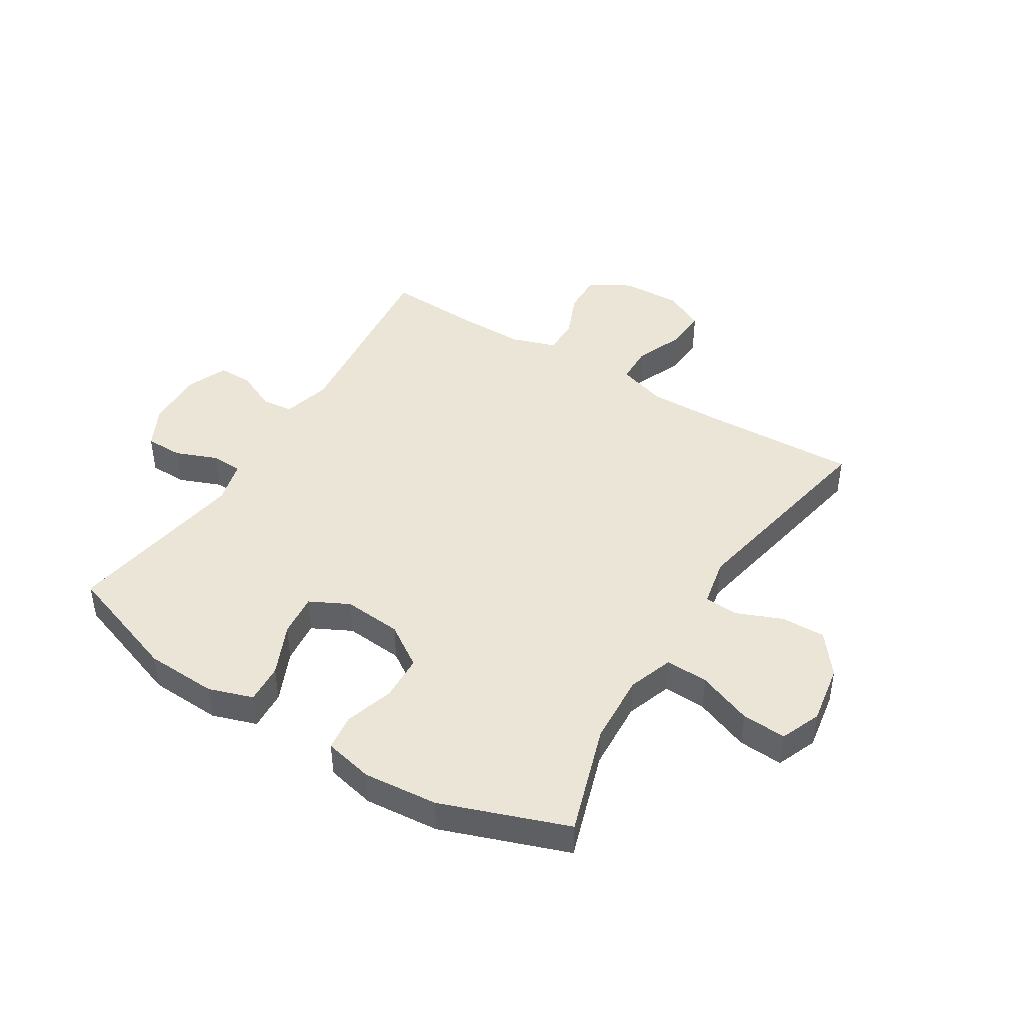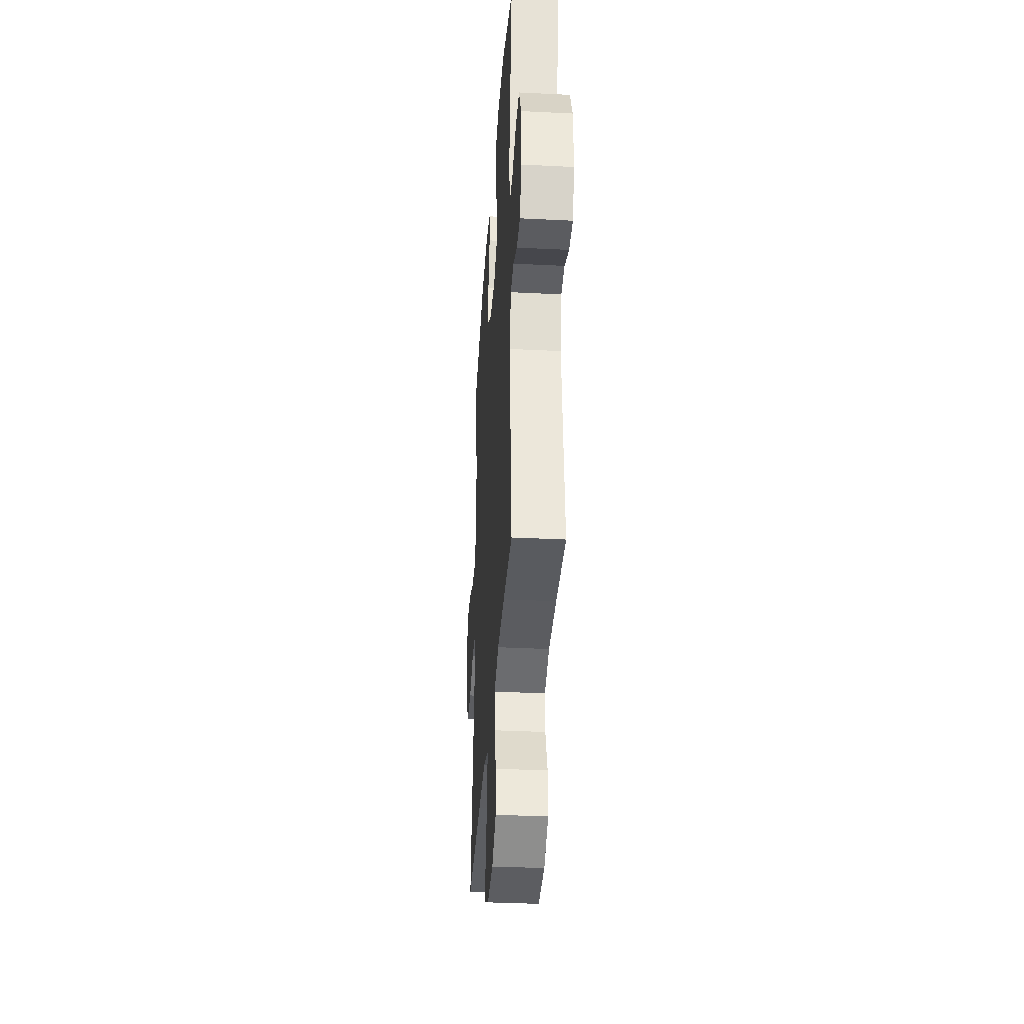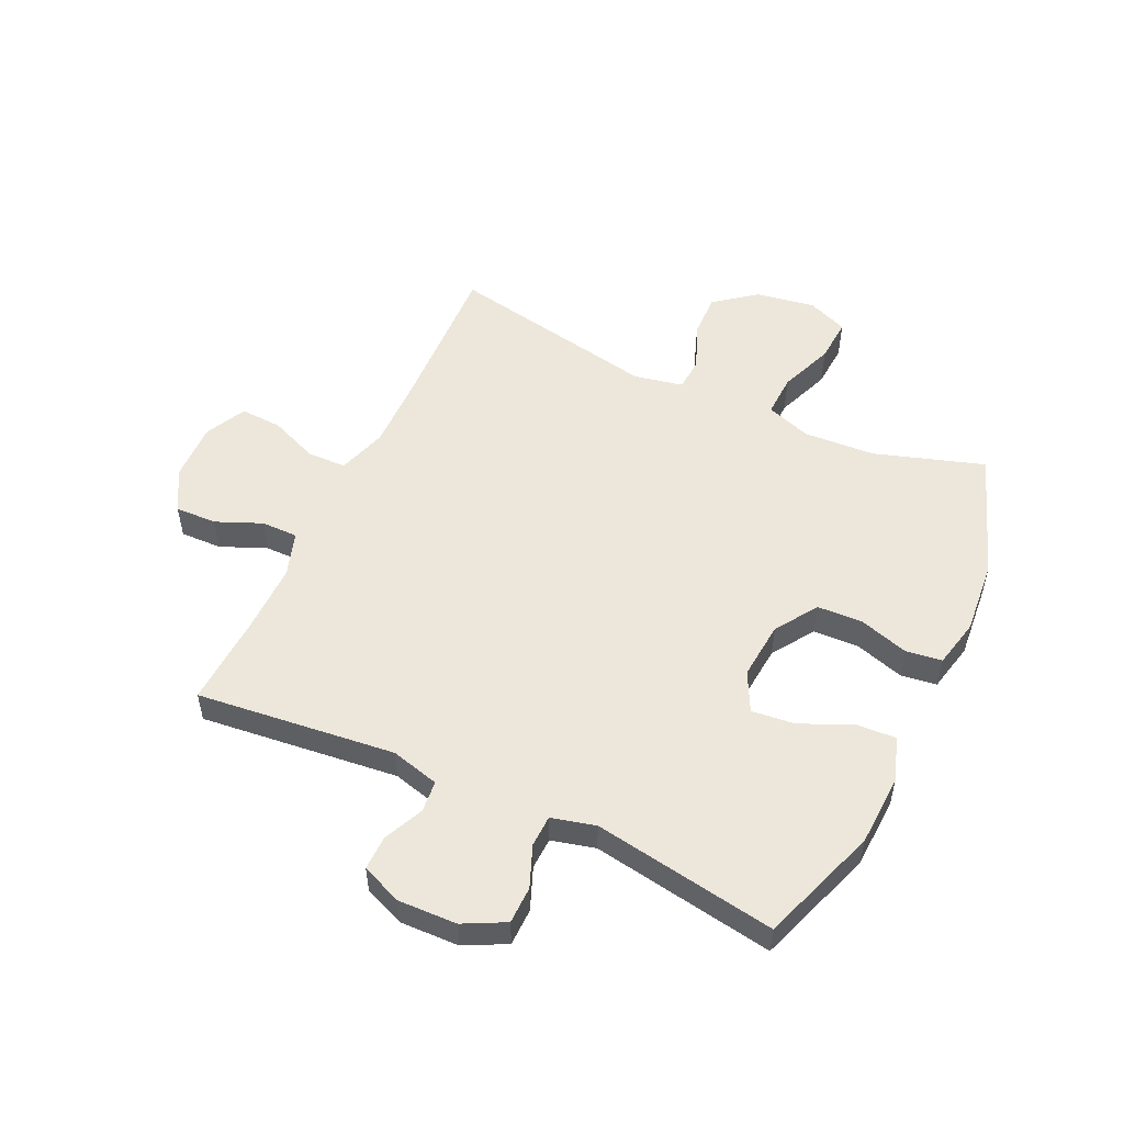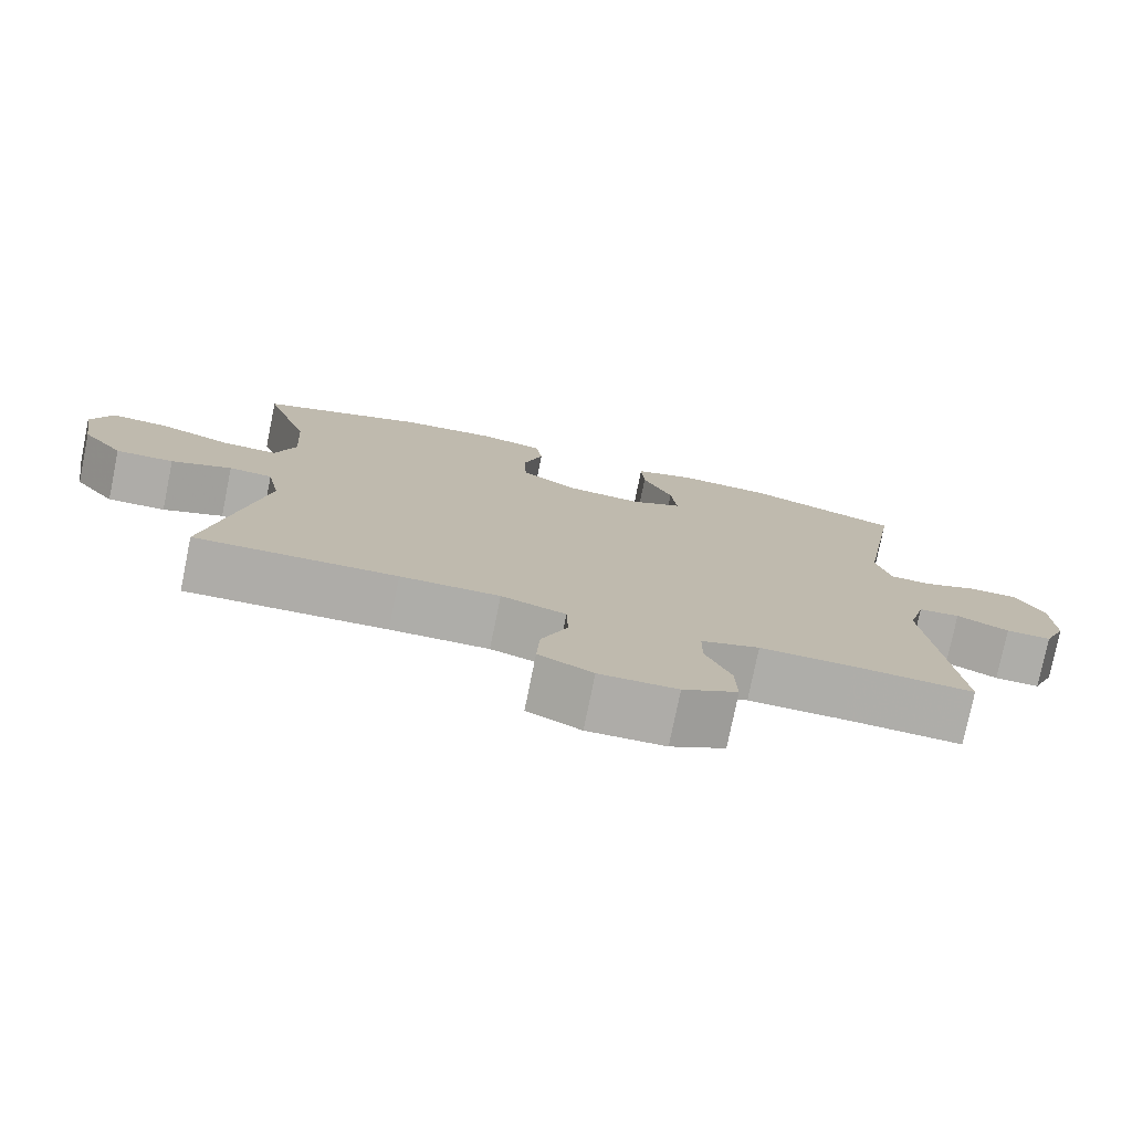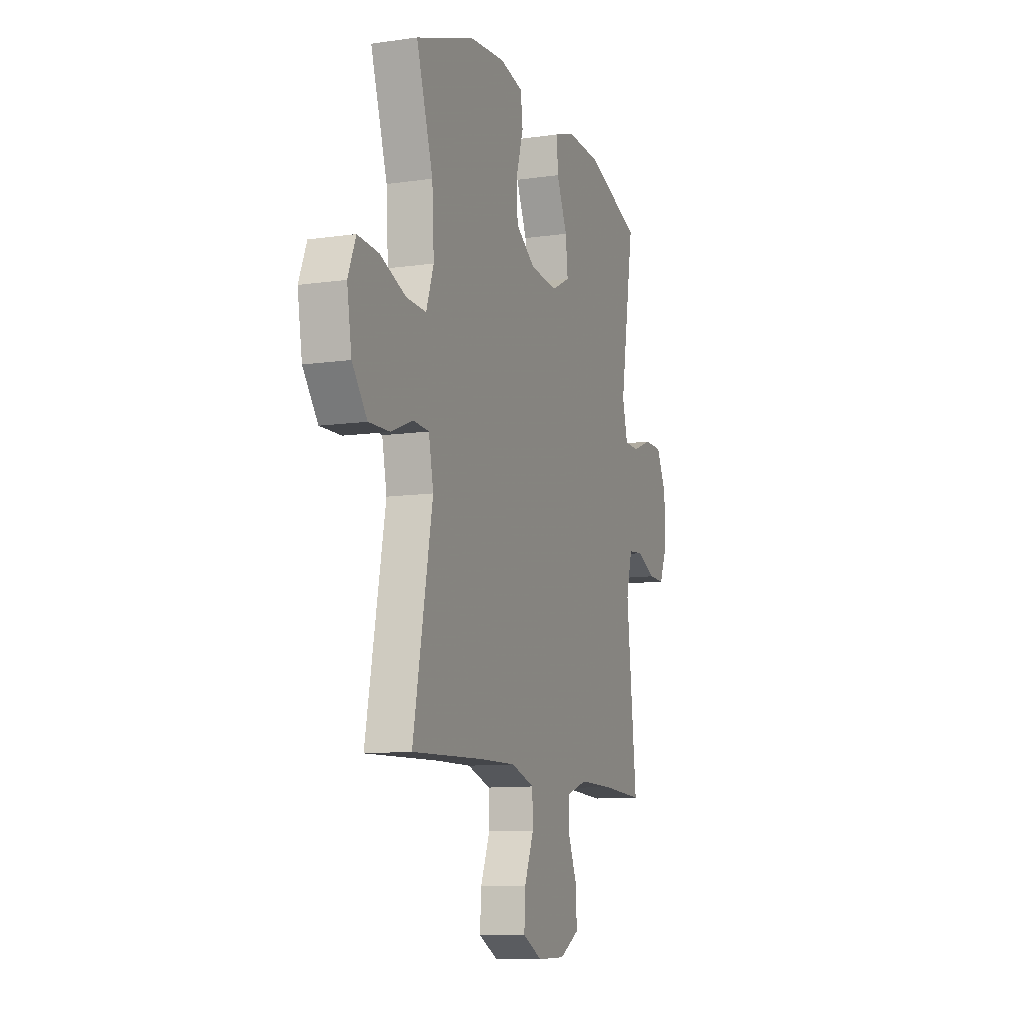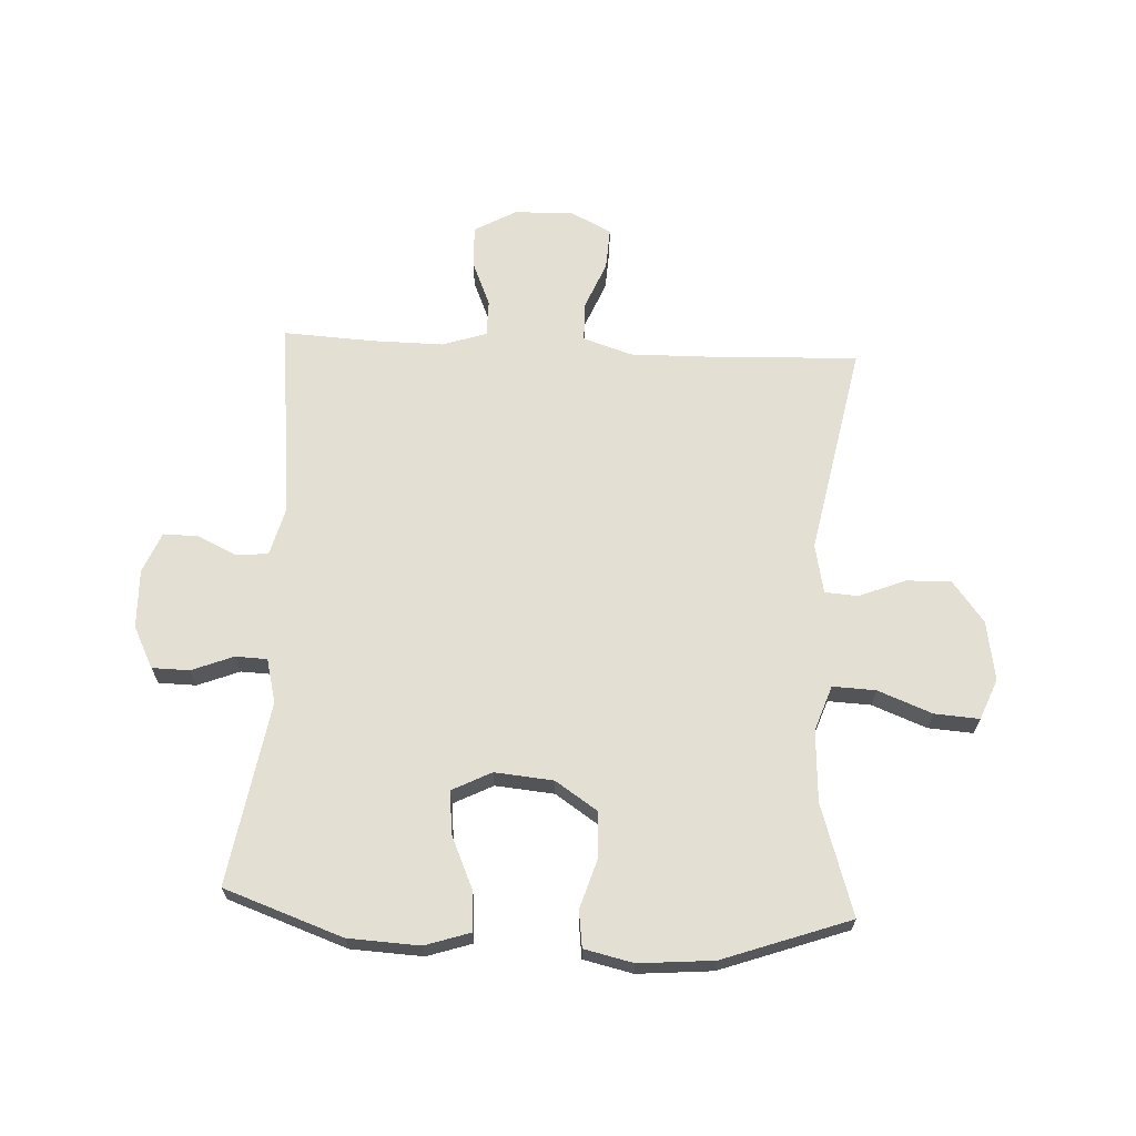
<metadata>
{"format":"obj","ext":"obj","renderer":"f3d","projection":"perspective","resolution":1024,"background":"white","views":[{"elev":44.2,"azim":31.7,"up":"+Y"},{"elev":-35.4,"azim":-93.8,"up":"+Z"},{"elev":52.8,"azim":-65.0,"up":"+Y"},{"elev":-77.1,"azim":168.5,"up":"+Z"},{"elev":-10.3,"azim":110.1,"up":"+Z"},{"elev":66.5,"azim":2.9,"up":"+Y"}]}
</metadata>
<code>
v -0.5 0.07 0.5
v -0.298 0.07 0.571
v -0.176 0.07 0.577
v -0.1 0.07 0.552
v -0.104 0.07 0.484
v -0.143 0.07 0.396
v -0.151 0.07 0.322
v -0.084 0.07 0.288
v 0.016 0.07 0.297
v 0.088 0.07 0.345
v 0.091 0.07 0.423
v 0.065 0.07 0.507
v 0.073 0.07 0.569
v 0.157 0.07 0.588
v 0.284 0.07 0.577
v 0.5 0.07 0.5
v 0.44 0.07 0.312
v 0.433 0.07 0.19
v 0.46 0.07 0.113
v 0.533 0.07 0.116
v 0.626 0.07 0.152
v 0.702 0.07 0.157
v 0.73 0.07 0.088
v 0.713 0.07 -0.014
v 0.659 0.07 -0.084
v 0.583 0.07 -0.082
v 0.504 0.07 -0.05
v 0.447 0.07 -0.054
v 0.43 0.07 -0.138
v 0.5 0.07 -0.5
v 0.237 0.07 -0.49
v 0.108 0.07 -0.488
v 0.024 0.07 -0.515
v 0.022 0.07 -0.581
v 0.056 0.07 -0.664
v 0.06 0.07 -0.736
v -0.01 0.07 -0.771
v -0.111 0.07 -0.768
v -0.182 0.07 -0.728
v -0.18 0.07 -0.657
v -0.147 0.07 -0.578
v -0.147 0.07 -0.516
v -0.223 0.07 -0.491
v -0.344 0.07 -0.492
v -0.5 0.07 -0.5
v -0.463 0.07 -0.16
v -0.485 0.07 -0.077
v -0.539 0.07 -0.072
v -0.607 0.07 -0.103
v -0.666 0.07 -0.104
v -0.695 0.07 -0.035
v -0.692 0.07 0.066
v -0.656 0.07 0.137
v -0.592 0.07 0.138
v -0.521 0.07 0.11
v -0.467 0.07 0.112
v -0.448 0.07 0.187
v -0.5 0 0.5
v -0.298 0 0.571
v -0.176 0 0.577
v -0.1 0 0.552
v -0.104 0 0.484
v -0.143 0 0.396
v -0.151 0 0.322
v -0.084 0 0.288
v 0.016 0 0.297
v 0.088 0 0.345
v 0.091 0 0.423
v 0.065 0 0.507
v 0.073 0 0.569
v 0.157 0 0.588
v 0.284 0 0.577
v 0.5 0 0.5
v 0.44 0 0.312
v 0.433 0 0.19
v 0.46 0 0.113
v 0.533 0 0.116
v 0.626 0 0.152
v 0.702 0 0.157
v 0.73 0 0.088
v 0.713 0 -0.014
v 0.659 0 -0.084
v 0.583 0 -0.082
v 0.504 0 -0.05
v 0.447 0 -0.054
v 0.43 0 -0.138
v 0.5 0 -0.5
v 0.237 0 -0.49
v 0.108 0 -0.488
v 0.024 0 -0.515
v 0.022 0 -0.581
v 0.056 0 -0.664
v 0.06 0 -0.736
v -0.01 0 -0.771
v -0.111 0 -0.768
v -0.182 0 -0.728
v -0.18 0 -0.657
v -0.147 0 -0.578
v -0.147 0 -0.516
v -0.223 0 -0.491
v -0.344 0 -0.492
v -0.5 0 -0.5
v -0.463 0 -0.16
v -0.485 0 -0.077
v -0.539 0 -0.072
v -0.607 0 -0.103
v -0.666 0 -0.104
v -0.695 0 -0.035
v -0.692 0 0.066
v -0.656 0 0.137
v -0.592 0 0.138
v -0.521 0 0.11
v -0.467 0 0.112
v -0.448 0 0.187
f 52 53 54 55
f 52 55 56
f 51 52 56
f 48 49 50 51
f 47 48 51 56
f 46 47 56 57
f 44 45 46
f 43 44 46 57
f 38 39 40 41
f 38 41 42
f 37 38 42
f 34 35 36 37
f 33 34 37 42
f 32 33 42 43
f 29 30 31
f 28 29 31 32
f 24 25 26 27
f 24 27 28
f 23 24 28
f 20 21 22 23
f 19 20 23 28
f 18 19 28 32
f 14 15 16 17
f 11 12 13 14
f 10 11 14 17
f 9 10 17 18
f 3 4 5 6
f 3 6 7
f 2 3 7
f 1 2 7
f 57 1 7
f 43 57 7 8
f 18 32 43
f 8 9 18 43
f 112 111 110 109
f 113 112 109
f 113 109 108
f 108 107 106 105
f 113 108 105 104
f 114 113 104 103
f 103 102 101
f 114 103 101 100
f 98 97 96 95
f 99 98 95
f 99 95 94
f 94 93 92 91
f 99 94 91 90
f 100 99 90 89
f 88 87 86
f 89 88 86 85
f 84 83 82 81
f 85 84 81
f 85 81 80
f 80 79 78 77
f 85 80 77 76
f 89 85 76 75
f 74 73 72 71
f 71 70 69 68
f 74 71 68 67
f 75 74 67 66
f 63 62 61 60
f 64 63 60
f 64 60 59
f 64 59 58
f 64 58 114
f 65 64 114 100
f 100 89 75
f 100 75 66 65
f 1 58 59 2
f 2 59 60 3
f 3 60 61 4
f 4 61 62 5
f 5 62 63 6
f 6 63 64 7
f 7 64 65 8
f 8 65 66 9
f 9 66 67 10
f 10 67 68 11
f 11 68 69 12
f 12 69 70 13
f 13 70 71 14
f 14 71 72 15
f 15 72 73 16
f 16 73 74 17
f 17 74 75 18
f 18 75 76 19
f 19 76 77 20
f 20 77 78 21
f 21 78 79 22
f 22 79 80 23
f 23 80 81 24
f 24 81 82 25
f 25 82 83 26
f 26 83 84 27
f 27 84 85 28
f 28 85 86 29
f 29 86 87 30
f 30 87 88 31
f 31 88 89 32
f 32 89 90 33
f 33 90 91 34
f 34 91 92 35
f 35 92 93 36
f 36 93 94 37
f 37 94 95 38
f 38 95 96 39
f 39 96 97 40
f 40 97 98 41
f 41 98 99 42
f 42 99 100 43
f 43 100 101 44
f 44 101 102 45
f 45 102 103 46
f 46 103 104 47
f 47 104 105 48
f 48 105 106 49
f 49 106 107 50
f 50 107 108 51
f 51 108 109 52
f 52 109 110 53
f 53 110 111 54
f 54 111 112 55
f 55 112 113 56
f 56 113 114 57
f 57 114 58 1

</code>
